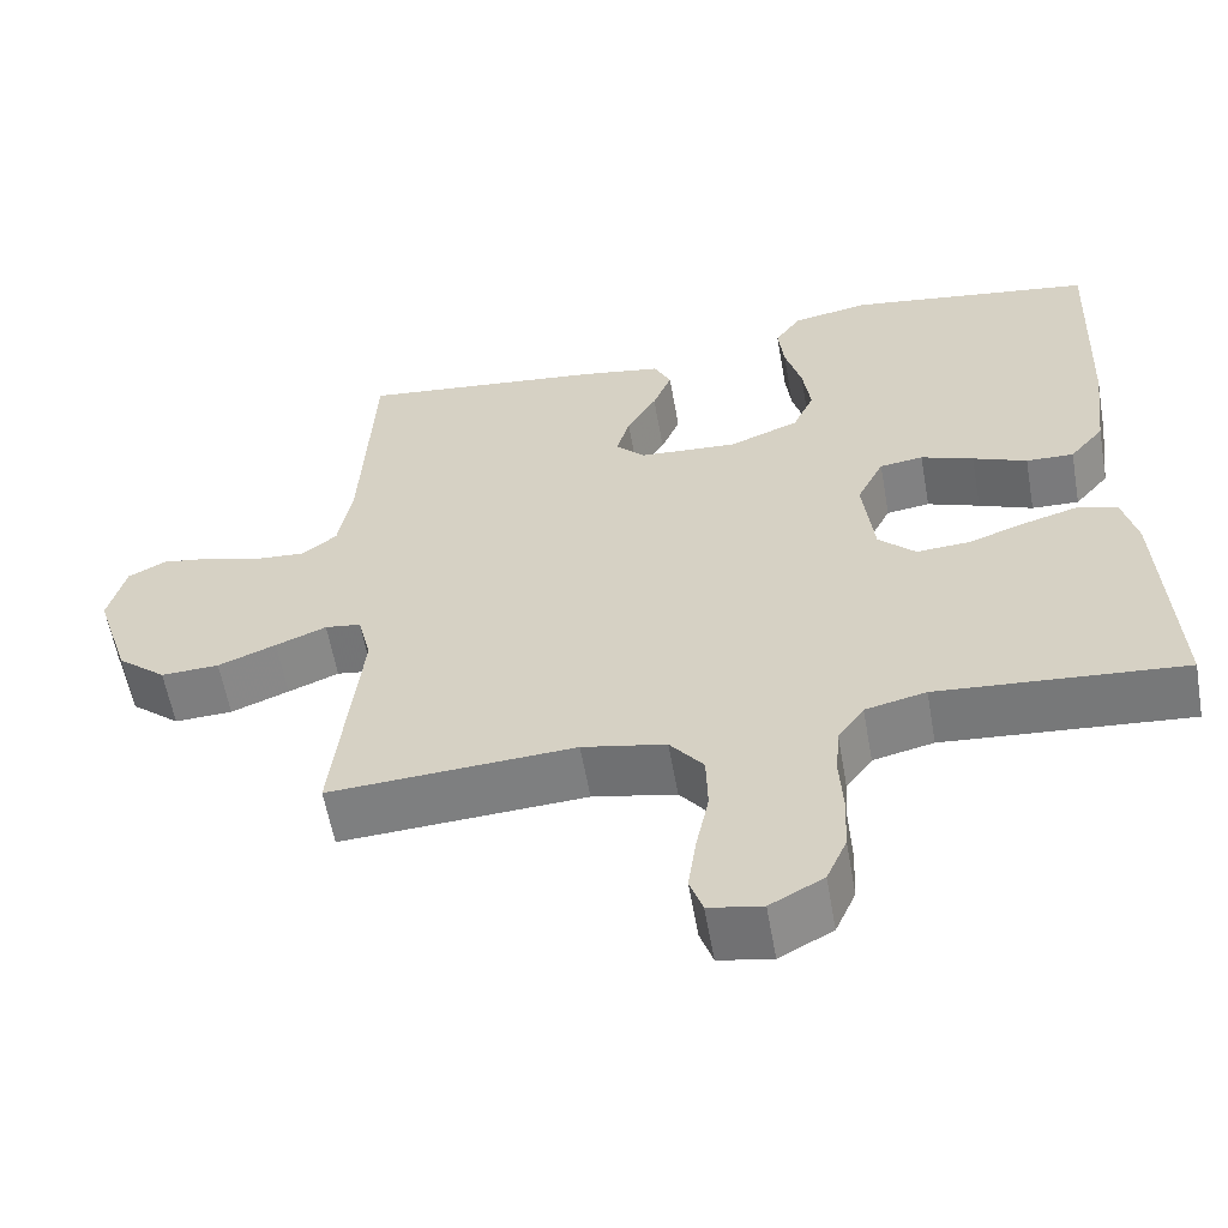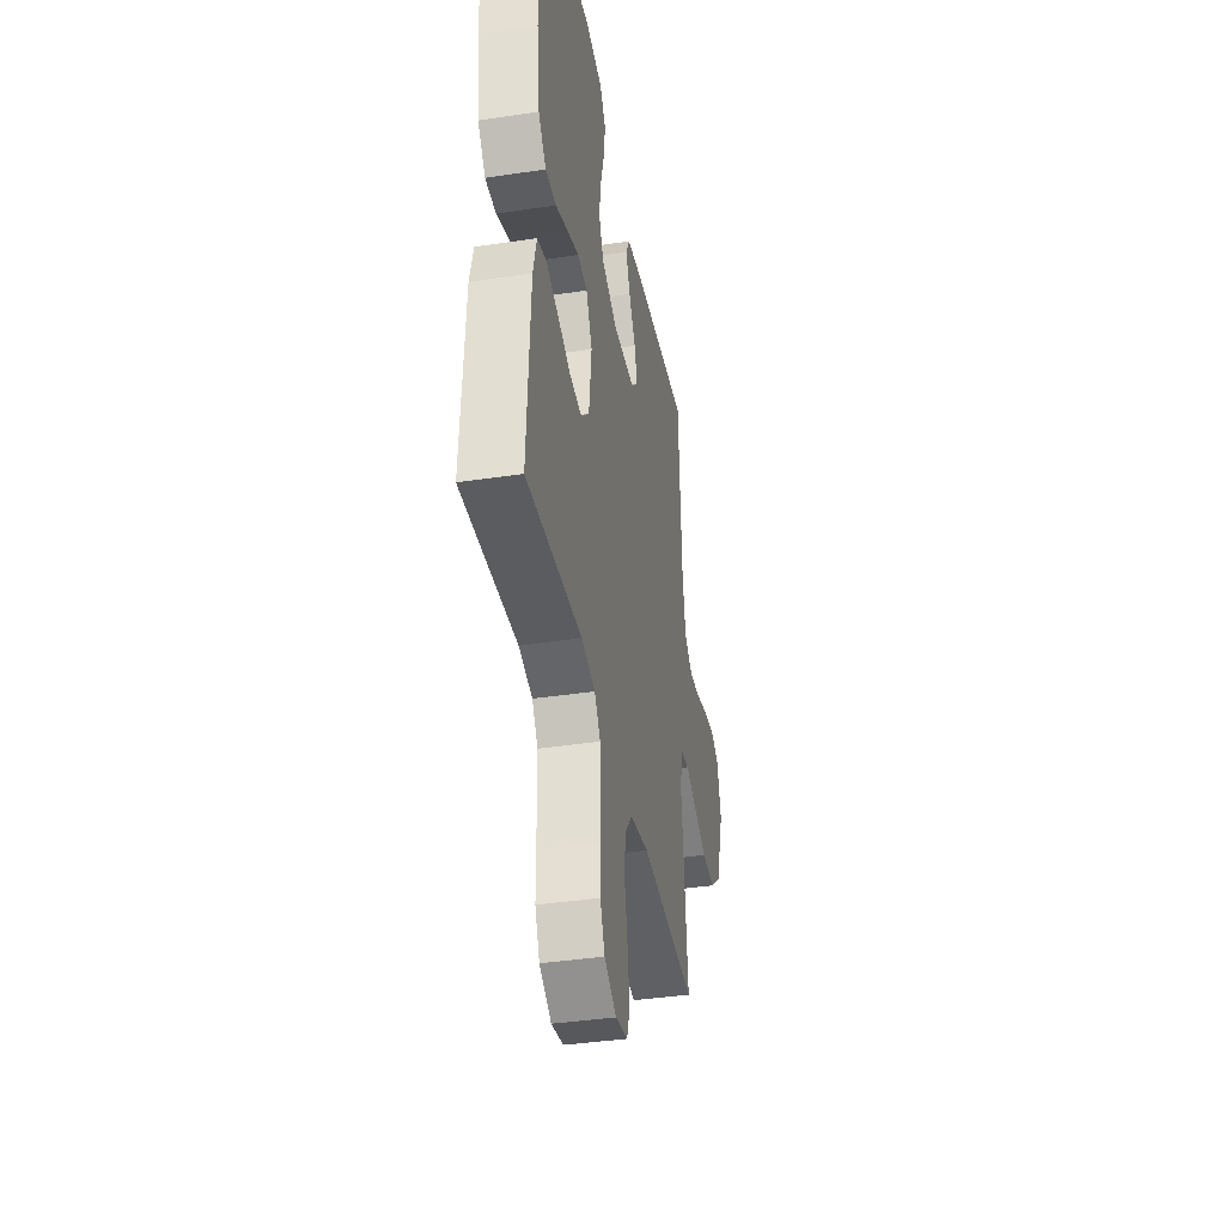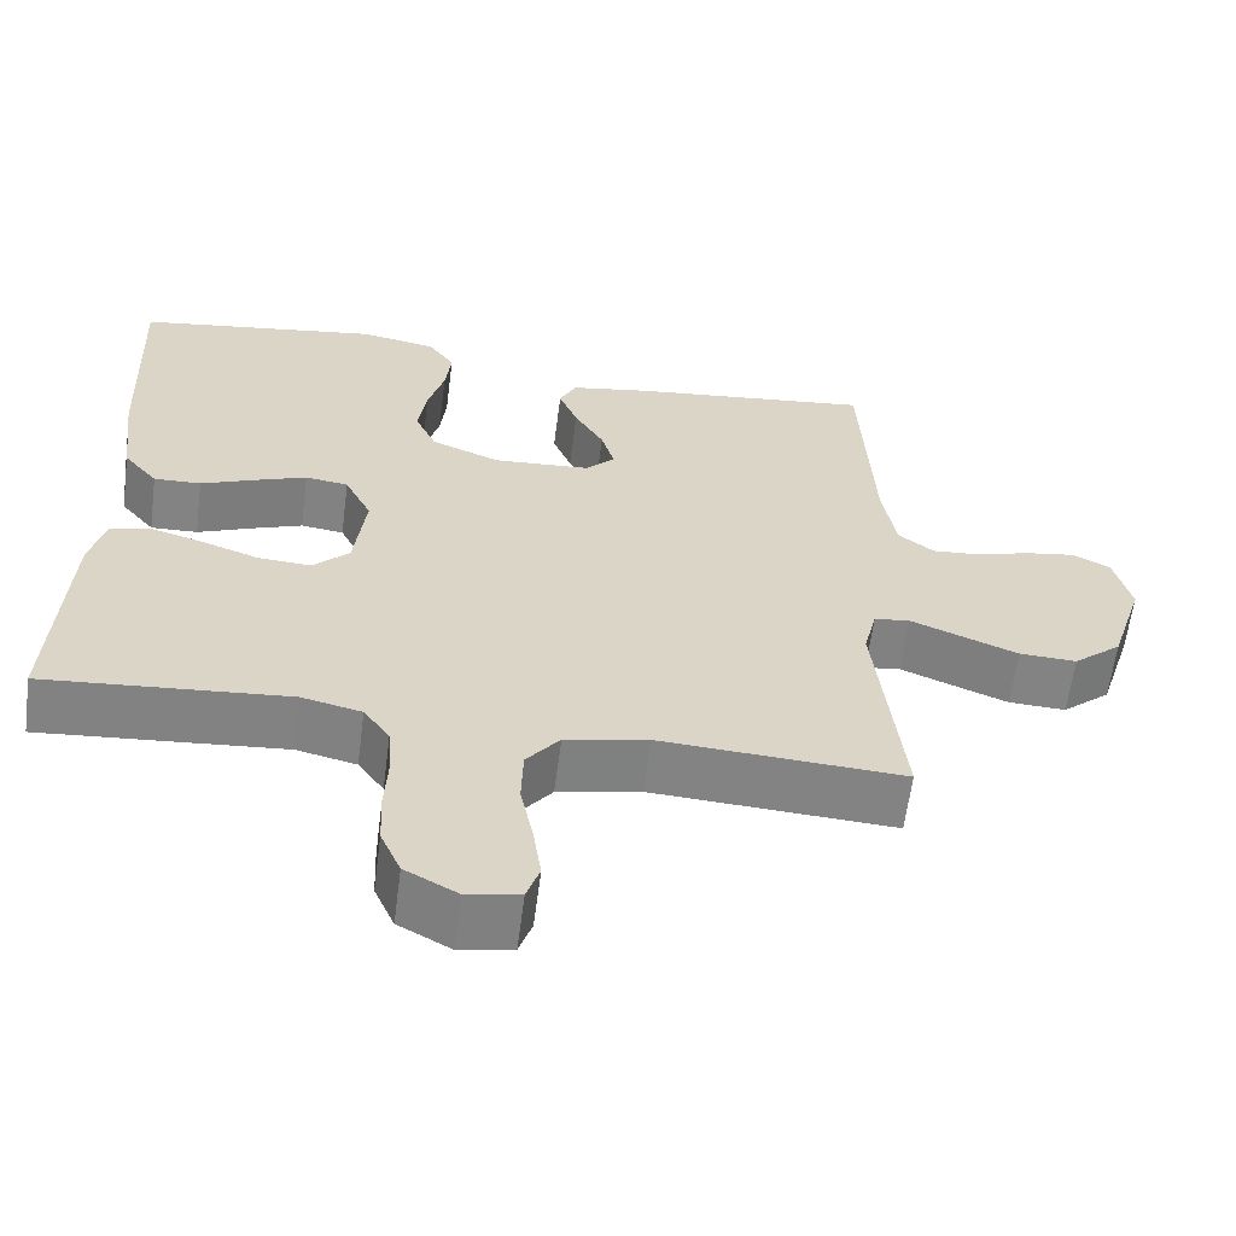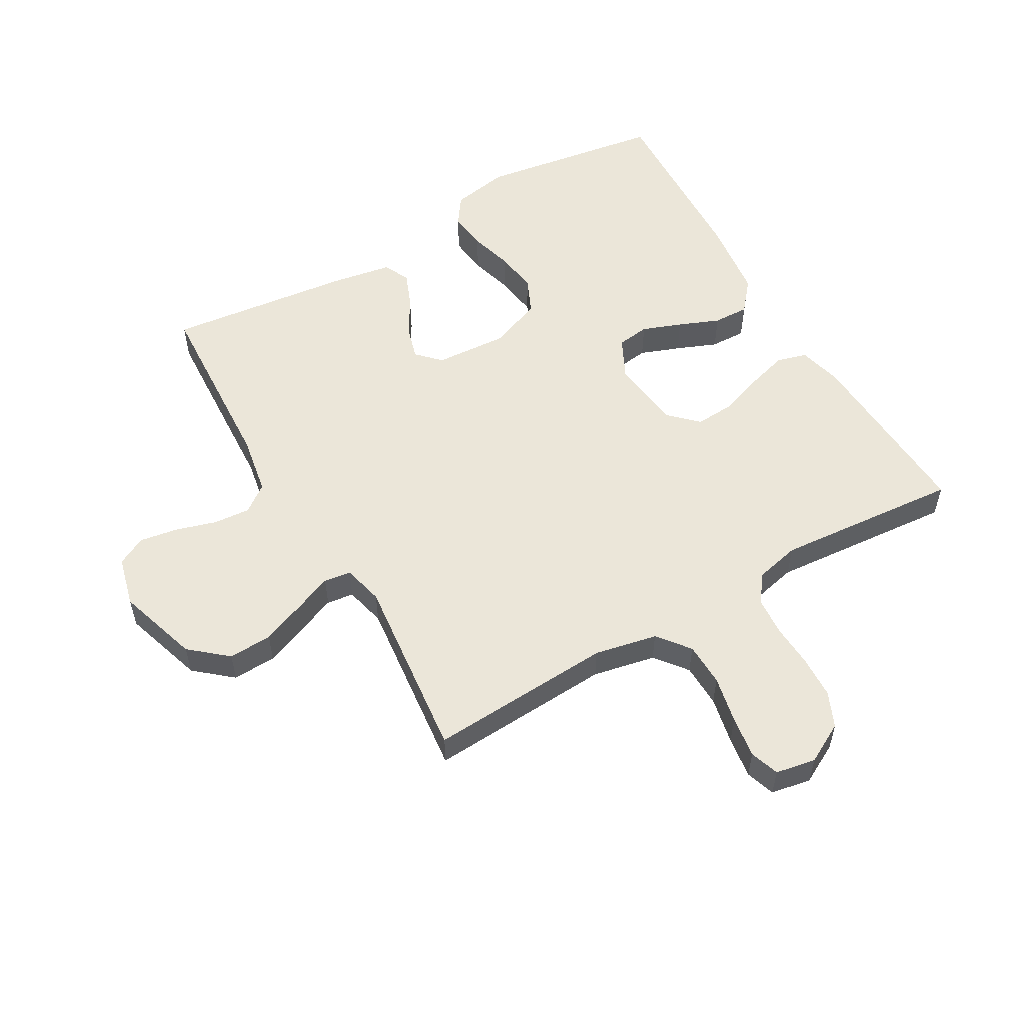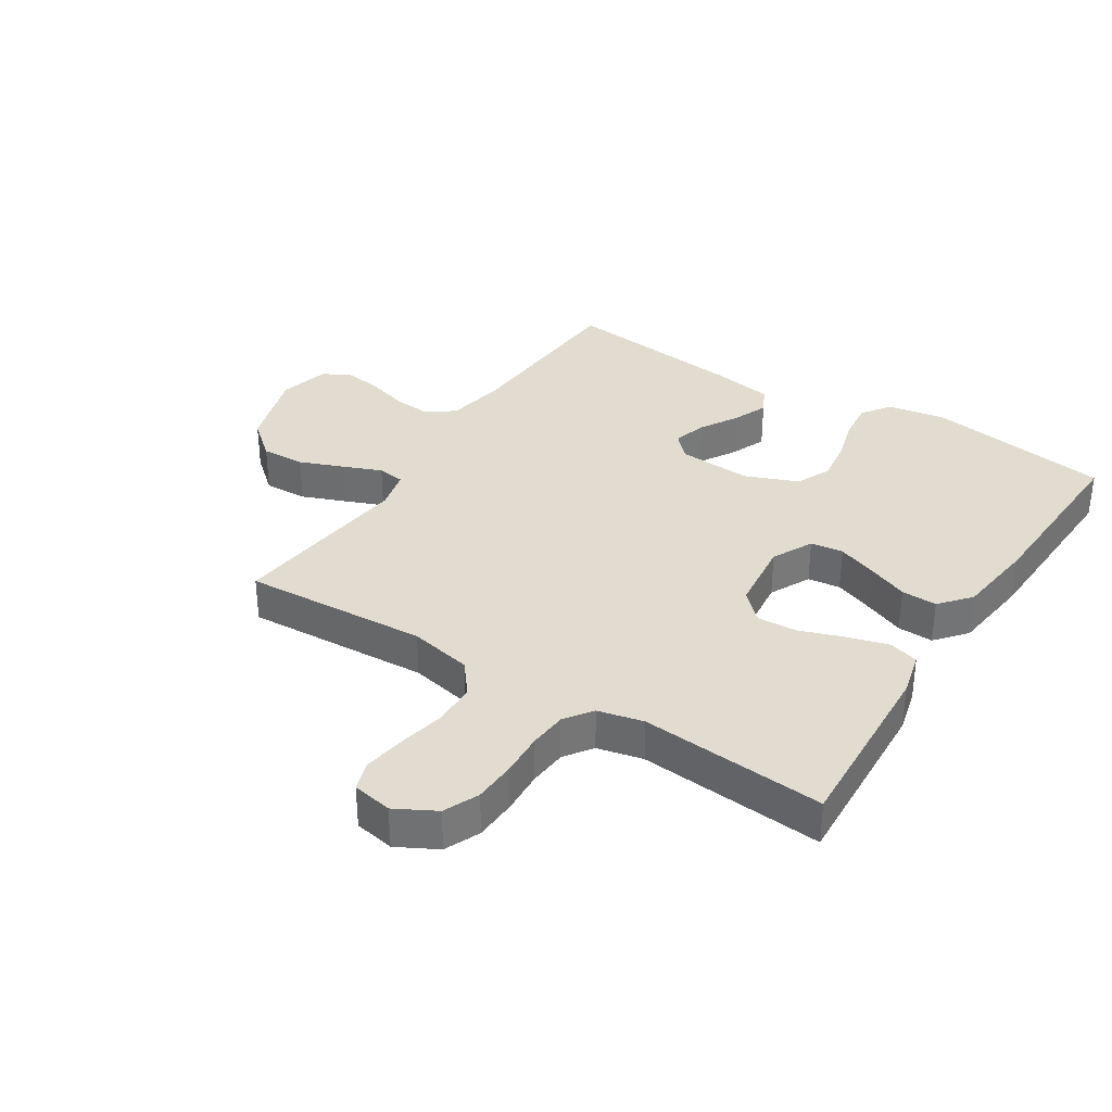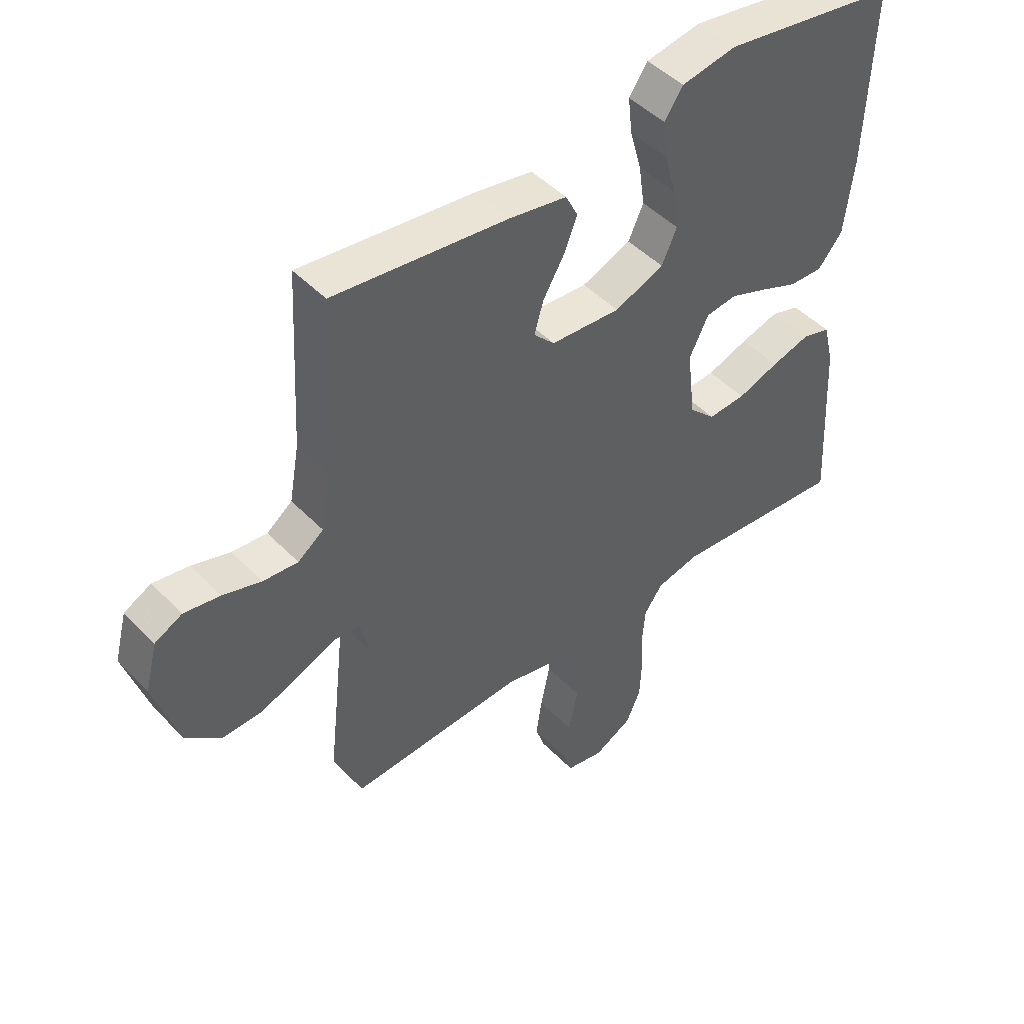
<metadata>
{"format":"obj","ext":"obj","renderer":"f3d","projection":"perspective","resolution":1024,"background":"white","views":[{"elev":-58.8,"azim":-170.0,"up":"+Z"},{"elev":-39.0,"azim":-79.4,"up":"+Z"},{"elev":-61.1,"azim":-7.4,"up":"+Z"},{"elev":55.1,"azim":150.0,"up":"+Y"},{"elev":34.2,"azim":-147.4,"up":"+Y"},{"elev":46.6,"azim":139.2,"up":"+Z"}]}
</metadata>
<code>
v 0.5 0.07 0.5
v 0.516 0.07 0.2
v 0.533 0.07 0.104
v 0.577 0.07 0.071
v 0.637 0.07 0.076
v 0.703 0.07 0.096
v 0.765 0.07 0.106
v 0.812 0.07 0.082
v 0.833 0.07 0
v 0.791 0.07 -0.133
v 0.731 0.07 -0.184
v 0.66 0.07 -0.181
v 0.589 0.07 -0.153
v 0.527 0.07 -0.128
v 0.483 0.07 -0.134
v 0.467 0.07 -0.2
v 0.5 0.07 -0.5
v 0.2 0.07 -0.483
v 0.098 0.07 -0.504
v 0.057 0.07 -0.556
v 0.055 0.07 -0.627
v 0.071 0.07 -0.704
v 0.081 0.07 -0.772
v 0.065 0.07 -0.819
v 0 0.07 -0.831
v -0.065 0.07 -0.796
v -0.09 0.07 -0.739
v -0.093 0.07 -0.67
v -0.089 0.07 -0.599
v -0.094 0.07 -0.537
v -0.126 0.07 -0.492
v -0.2 0.07 -0.475
v -0.5 0.07 -0.5
v -0.484 0.07 -0.2
v -0.466 0.07 -0.128
v -0.417 0.07 -0.114
v -0.351 0.07 -0.133
v -0.28 0.07 -0.158
v -0.215 0.07 -0.162
v -0.17 0.07 -0.118
v -0.156 0.07 0
v -0.189 0.07 0.066
v -0.242 0.07 0.073
v -0.306 0.07 0.049
v -0.372 0.07 0.022
v -0.43 0.07 0.02
v -0.472 0.07 0.07
v -0.488 0.07 0.2
v -0.5 0.07 0.5
v -0.2 0.07 0.546
v -0.106 0.07 0.529
v -0.074 0.07 0.483
v -0.081 0.07 0.42
v -0.101 0.07 0.349
v -0.111 0.07 0.279
v -0.085 0.07 0.222
v 0 0.07 0.188
v 0.12 0.07 0.196
v 0.156 0.07 0.233
v 0.14 0.07 0.288
v 0.104 0.07 0.349
v 0.081 0.07 0.406
v 0.102 0.07 0.448
v 0.2 0.07 0.465
v 0.5 0 0.5
v 0.516 0 0.2
v 0.533 0 0.104
v 0.577 0 0.071
v 0.637 0 0.076
v 0.703 0 0.096
v 0.765 0 0.106
v 0.812 0 0.082
v 0.833 0 0
v 0.791 0 -0.133
v 0.731 0 -0.184
v 0.66 0 -0.181
v 0.589 0 -0.153
v 0.527 0 -0.128
v 0.483 0 -0.134
v 0.467 0 -0.2
v 0.5 0 -0.5
v 0.2 0 -0.483
v 0.098 0 -0.504
v 0.057 0 -0.556
v 0.055 0 -0.627
v 0.071 0 -0.704
v 0.081 0 -0.772
v 0.065 0 -0.819
v 0 0 -0.831
v -0.065 0 -0.796
v -0.09 0 -0.739
v -0.093 0 -0.67
v -0.089 0 -0.599
v -0.094 0 -0.537
v -0.126 0 -0.492
v -0.2 0 -0.475
v -0.5 0 -0.5
v -0.484 0 -0.2
v -0.466 0 -0.128
v -0.417 0 -0.114
v -0.351 0 -0.133
v -0.28 0 -0.158
v -0.215 0 -0.162
v -0.17 0 -0.118
v -0.156 0 0
v -0.189 0 0.066
v -0.242 0 0.073
v -0.306 0 0.049
v -0.372 0 0.022
v -0.43 0 0.02
v -0.472 0 0.07
v -0.488 0 0.2
v -0.5 0 0.5
v -0.2 0 0.546
v -0.106 0 0.529
v -0.074 0 0.483
v -0.081 0 0.42
v -0.101 0 0.349
v -0.111 0 0.279
v -0.085 0 0.222
v 0 0 0.188
v 0.12 0 0.196
v 0.156 0 0.233
v 0.14 0 0.288
v 0.104 0 0.349
v 0.081 0 0.406
v 0.102 0 0.448
v 0.2 0 0.465
f 64 1 2
f 63 64 2
f 62 63 2
f 61 62 2
f 60 61 2
f 59 60 2 3
f 58 59 3 4
f 57 58 4
f 52 53 54
f 51 52 54
f 50 51 54
f 49 50 54
f 48 49 54
f 47 48 54
f 46 47 54
f 45 46 54
f 44 45 54
f 43 44 54 55
f 42 43 55 56
f 36 37 38
f 35 36 38
f 34 35 38
f 33 34 38
f 32 33 38
f 31 32 38 39
f 30 31 39 40
f 27 28 29
f 26 27 29
f 25 26 29
f 24 25 29
f 23 24 29
f 22 23 29
f 21 22 29
f 20 21 29 30
f 30 40 41
f 20 30 41
f 19 20 41
f 16 17 18
f 42 56 57
f 41 42 57
f 19 41 57
f 18 19 57
f 16 18 57
f 15 16 57
f 12 13 14
f 11 12 14
f 10 11 14
f 9 10 14
f 8 9 14
f 7 8 14
f 6 7 14
f 5 6 14
f 4 5 14 15
f 4 15 57
f 66 65 128
f 66 128 127
f 66 127 126
f 66 126 125
f 66 125 124
f 67 66 124 123
f 68 67 123 122
f 68 122 121
f 118 117 116
f 118 116 115
f 118 115 114
f 118 114 113
f 118 113 112
f 118 112 111
f 118 111 110
f 118 110 109
f 118 109 108
f 119 118 108 107
f 120 119 107 106
f 102 101 100
f 102 100 99
f 102 99 98
f 102 98 97
f 102 97 96
f 103 102 96 95
f 104 103 95 94
f 93 92 91
f 93 91 90
f 93 90 89
f 93 89 88
f 93 88 87
f 93 87 86
f 93 86 85
f 94 93 85 84
f 105 104 94
f 105 94 84
f 105 84 83
f 82 81 80
f 121 120 106
f 121 106 105
f 121 105 83
f 121 83 82
f 121 82 80
f 121 80 79
f 78 77 76
f 78 76 75
f 78 75 74
f 78 74 73
f 78 73 72
f 78 72 71
f 78 71 70
f 78 70 69
f 79 78 69 68
f 121 79 68
f 1 65 66 2
f 2 66 67 3
f 3 67 68 4
f 4 68 69 5
f 5 69 70 6
f 6 70 71 7
f 7 71 72 8
f 8 72 73 9
f 9 73 74 10
f 10 74 75 11
f 11 75 76 12
f 12 76 77 13
f 13 77 78 14
f 14 78 79 15
f 15 79 80 16
f 16 80 81 17
f 17 81 82 18
f 18 82 83 19
f 19 83 84 20
f 20 84 85 21
f 21 85 86 22
f 22 86 87 23
f 23 87 88 24
f 24 88 89 25
f 25 89 90 26
f 26 90 91 27
f 27 91 92 28
f 28 92 93 29
f 29 93 94 30
f 30 94 95 31
f 31 95 96 32
f 32 96 97 33
f 33 97 98 34
f 34 98 99 35
f 35 99 100 36
f 36 100 101 37
f 37 101 102 38
f 38 102 103 39
f 39 103 104 40
f 40 104 105 41
f 41 105 106 42
f 42 106 107 43
f 43 107 108 44
f 44 108 109 45
f 45 109 110 46
f 46 110 111 47
f 47 111 112 48
f 48 112 113 49
f 49 113 114 50
f 50 114 115 51
f 51 115 116 52
f 52 116 117 53
f 53 117 118 54
f 54 118 119 55
f 55 119 120 56
f 56 120 121 57
f 57 121 122 58
f 58 122 123 59
f 59 123 124 60
f 60 124 125 61
f 61 125 126 62
f 62 126 127 63
f 63 127 128 64
f 64 128 65 1

</code>
